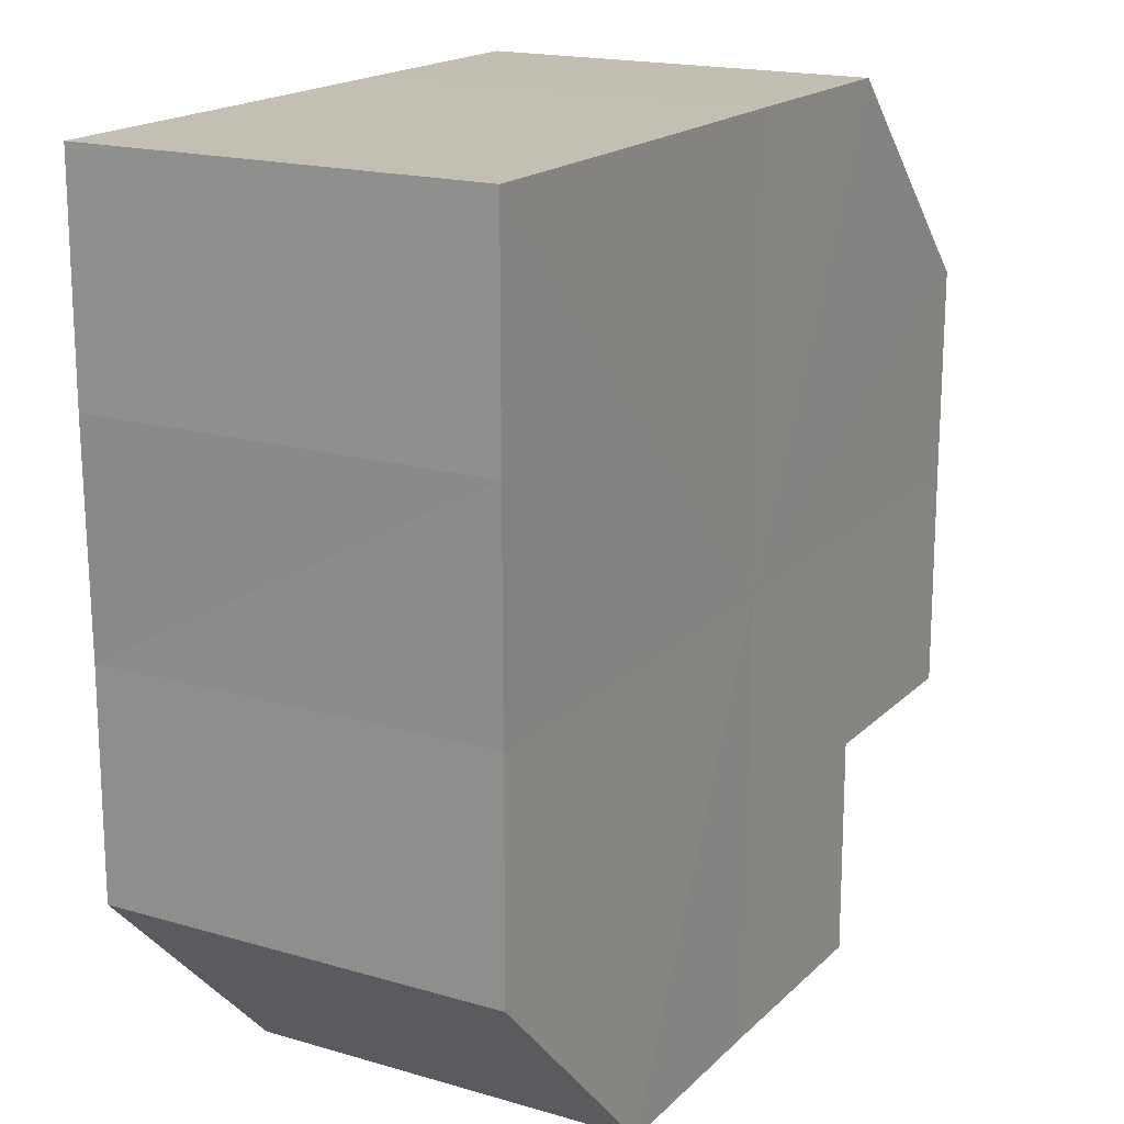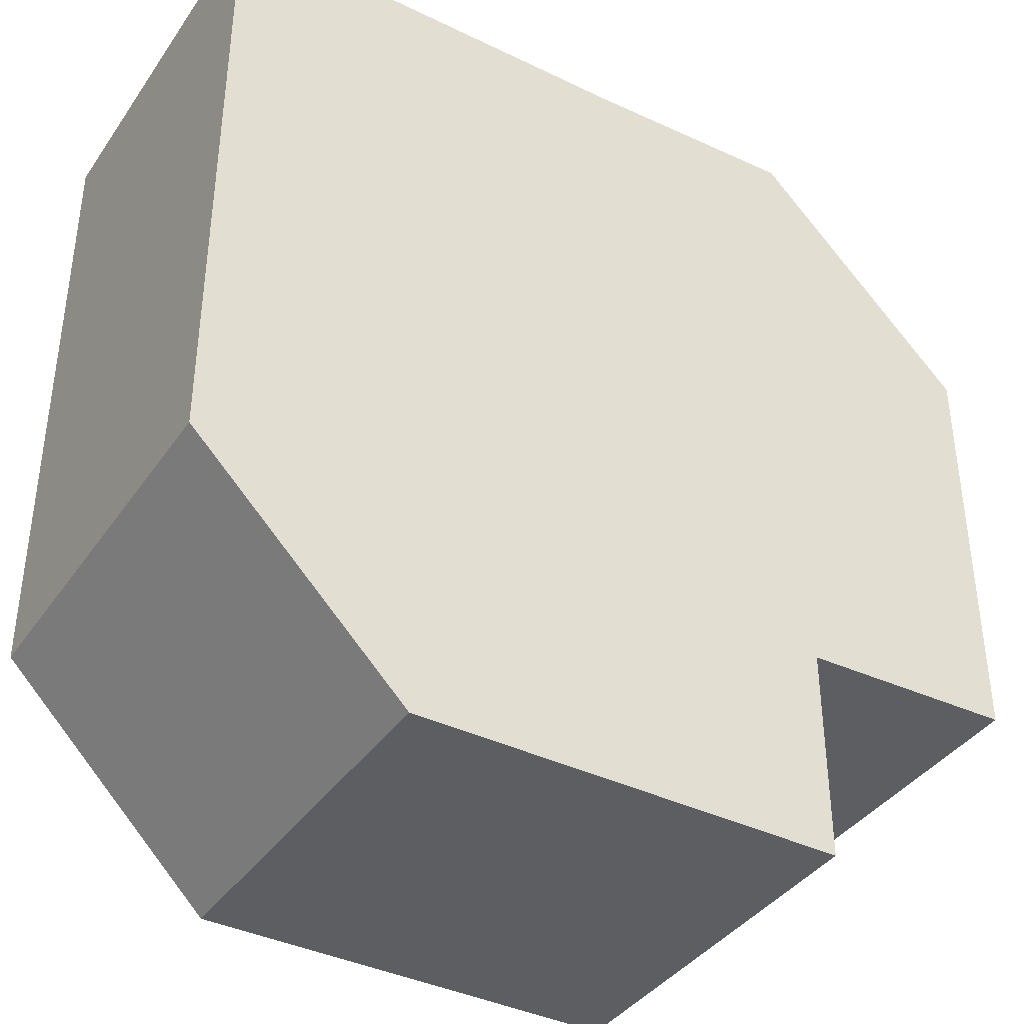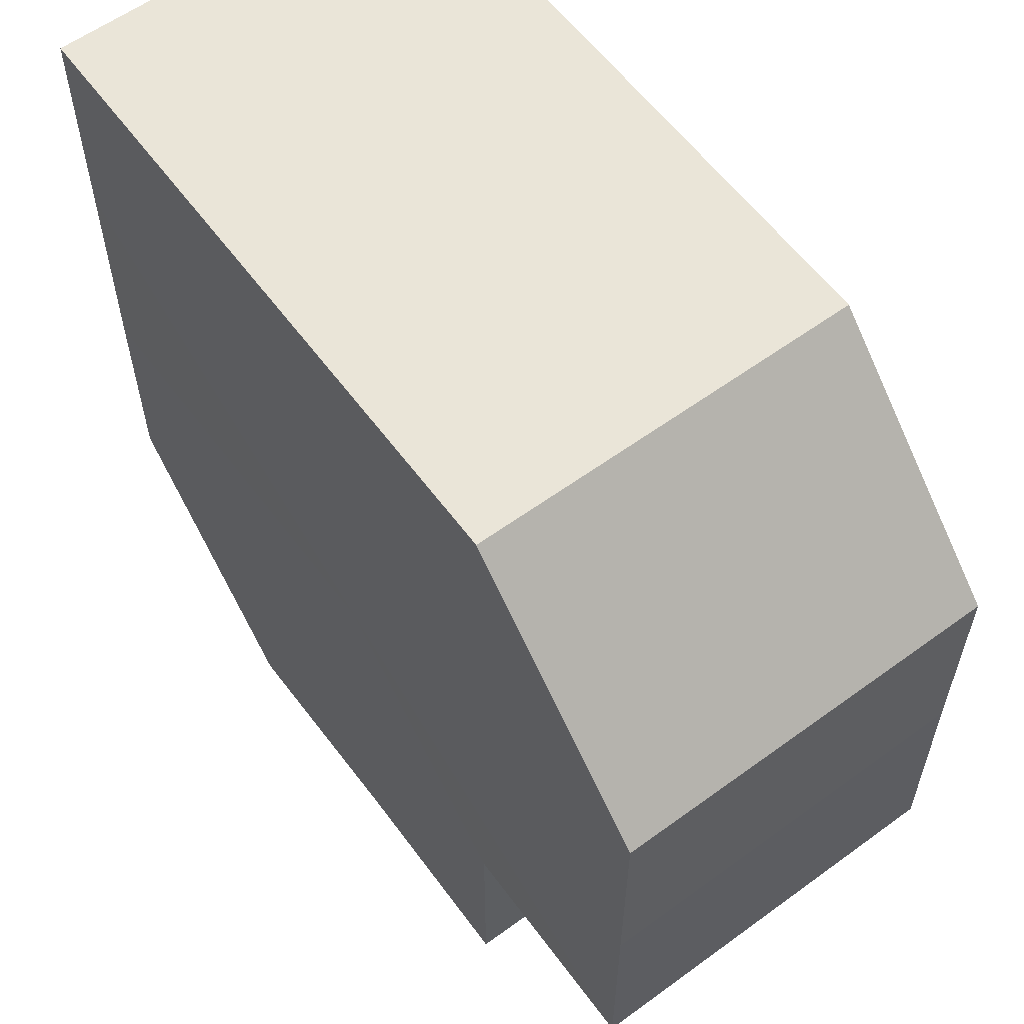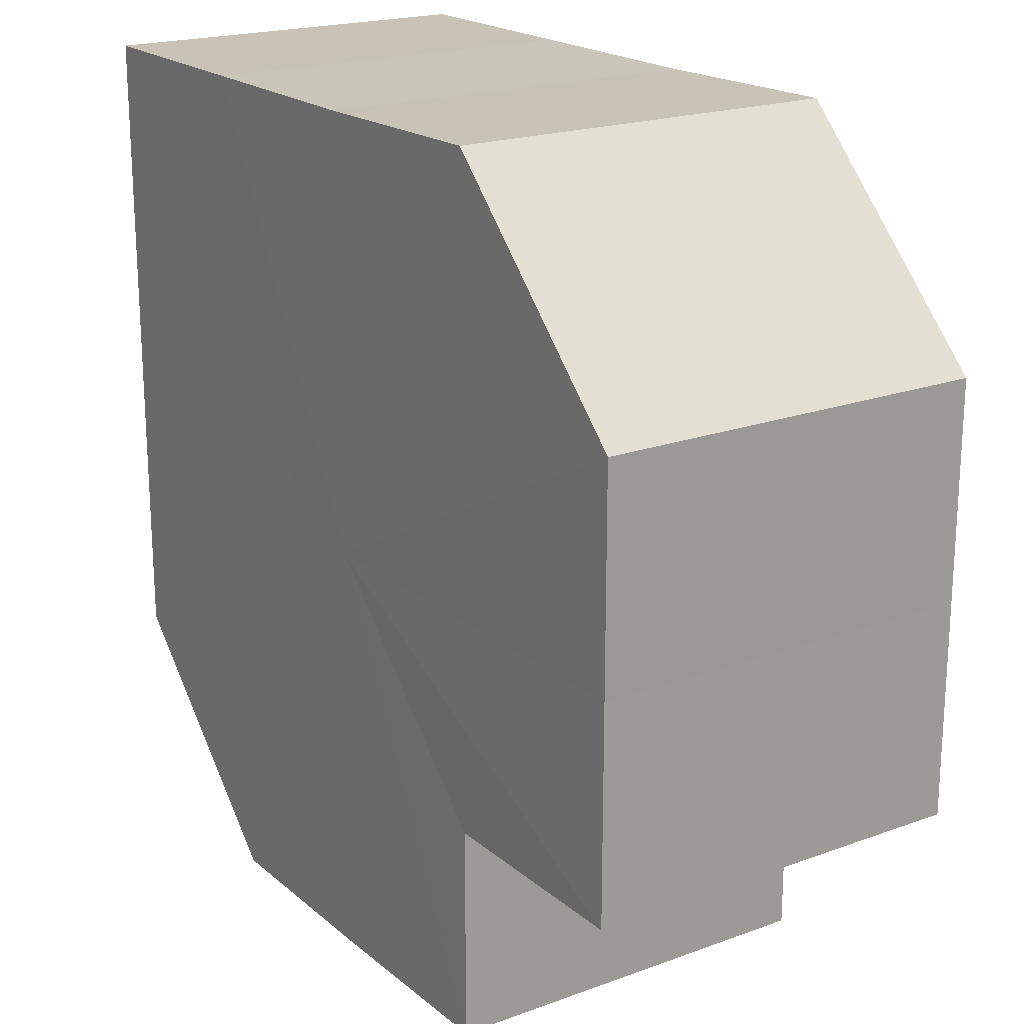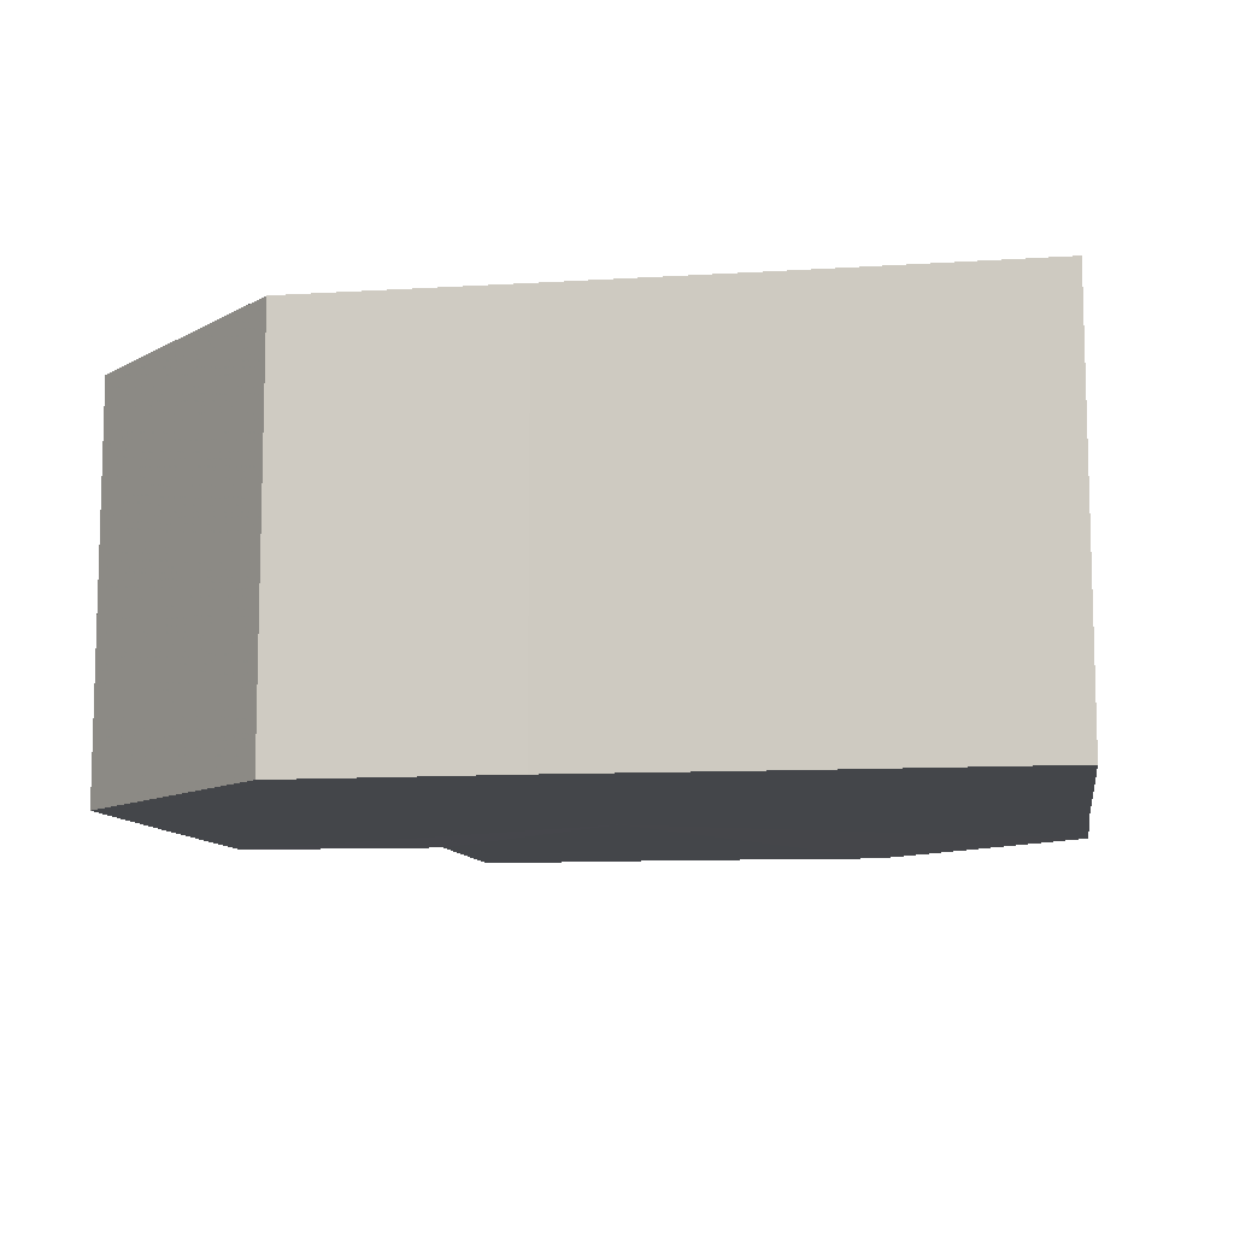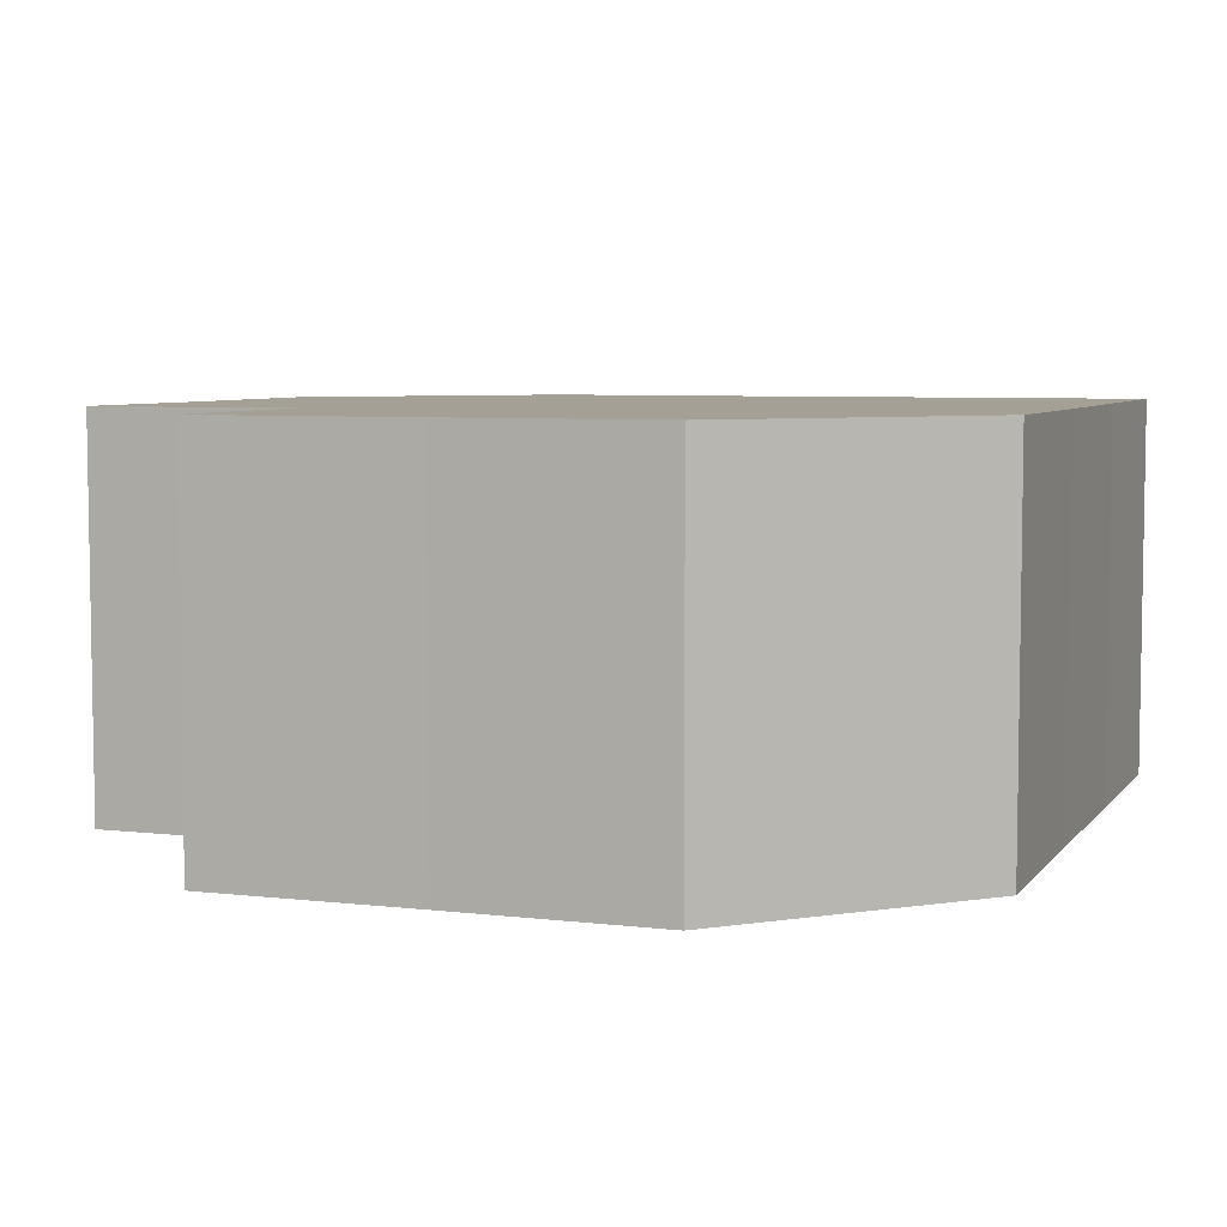
<metadata>
{"format":"obj","ext":"obj","renderer":"f3d","projection":"perspective","resolution":1024,"background":"white","views":[{"elev":17.7,"azim":119.6,"up":"+Y"},{"elev":-38.7,"azim":149.0,"up":"+Y"},{"elev":58.5,"azim":-126.4,"up":"+Y"},{"elev":19.9,"azim":-123.8,"up":"+Y"},{"elev":-9.7,"azim":99.3,"up":"+Z"},{"elev":5.9,"azim":20.0,"up":"+Z"}]}
</metadata>
<code>
o 321
v 2229 1877 16.15
v 2229 1877 16.15
v 2229 1877 16.13
v 2229 1877 16.15
v 2229 1877 16.13
v 2229 1877 16.15
v 2229 1877 16.13
v 2229 1877 16.15
v 2229 1877 16.13
v 2229 1877 16.15
v 2229 1877 16.13
v 2229 1877 16.15
v 2229 1877 16.13
v 2229 1877 16.15
v 2229 1877 16.13
v 2229 1877 16.15
v 2229 1877 16.13
v 2229 1877 16.15
v 2229 1877 16.13
v 2229 1877 16.15
v 2229 1877 16.13
v 2229 1877 16.15
v 2229 1877 16.13
v 2229 1877 16.15
v 2229 1877 16.13
v 2229 1877 16.15
v 2229 1877 16.15
v 2229 1877 16.15
v 2229 1877 16.15
v 2229 1877 16.15
v 2229 1877 16.15
v 2229 1877 16.15
v 2229 1877 16.15
v 2229 1877 16.15
v 2229 1877 16.15
v 2229 1877 16.15
v 2229 1877 16.15
v 2229 1877 16.15
v 2229 1877 16.15
v 2229 1877 16.13
v 2229 1877 16.13
v 2229 1877 16.15
v 2229 1877 16.15
v 2229 1877 16.13
v 2229 1877 16.13
v 2229 1877 16.13
v 2229 1877 16.13
v 2229 1877 16.15
v 2229 1877 16.15
v 2229 1877 16.13
v 2229 1877 16.15
v 2229 1877 16.13
v 2229 1877 16.15
v 2229 1877 16.13
v 2229 1877 16.15
v 2229 1877 16.13
v 2229 1877 16.15
v 2229 1877 16.13
v 2229 1877 16.15
v 2229 1877 16.15
v 2229 1877 16.15
v 2229 1877 16.15
v 2229 1877 16.13
v 2229 1877 16.15
v 2229 1877 16.13
v 2229 1877 16.15
v 2229 1877 16.13
v 2229 1877 16.15
v 2229 1877 16.13
v 2229 1877 16.15
v 2229 1877 16.13
v 2229 1877 16.13
v 2229 1877 16.13
v 2229 1877 16.13
v 2229 1877 16.13
v 2229 1877 16.13
v 2229 1877 16.13
v 2229 1877 16.13
v 2229 1877 16.13
v 2229 1877 16.13
v 2229 1877 16.13
v 2229 1877 16.13
v 2229 1877 16.13
v 2229 1877 16.13
v 2229 1877 16.13
v 2229 1877 16.13
f 1 2 3
f 2 4 5
f 6 1 7
f 8 6 9
f 10 8 11
f 12 10 13
f 13 14 15
f 15 16 17
f 17 18 19
f 19 20 21
f 21 22 23
f 23 24 25
f 26 24 27
f 26 28 24
f 26 27 29
f 26 30 28
f 26 29 31
f 26 32 30
f 26 31 33
f 26 34 32
f 26 33 35
f 26 36 34
f 26 35 37
f 26 38 36
f 26 37 39
f 26 39 38
f 40 37 41
f 42 43 40
f 44 38 45
f 46 39 47
f 48 49 46
f 50 51 44
f 52 53 50
f 54 55 52
f 56 57 54
f 58 59 56
f 60 61 58
f 61 62 63
f 62 64 65
f 64 66 67
f 66 68 69
f 68 70 71
f 72 73 74
f 72 75 73
f 72 74 76
f 72 77 75
f 72 76 78
f 72 79 77
f 72 78 80
f 72 81 79
f 72 80 82
f 72 83 81
f 72 82 84
f 72 85 83
f 72 84 86
f 72 86 85

</code>
